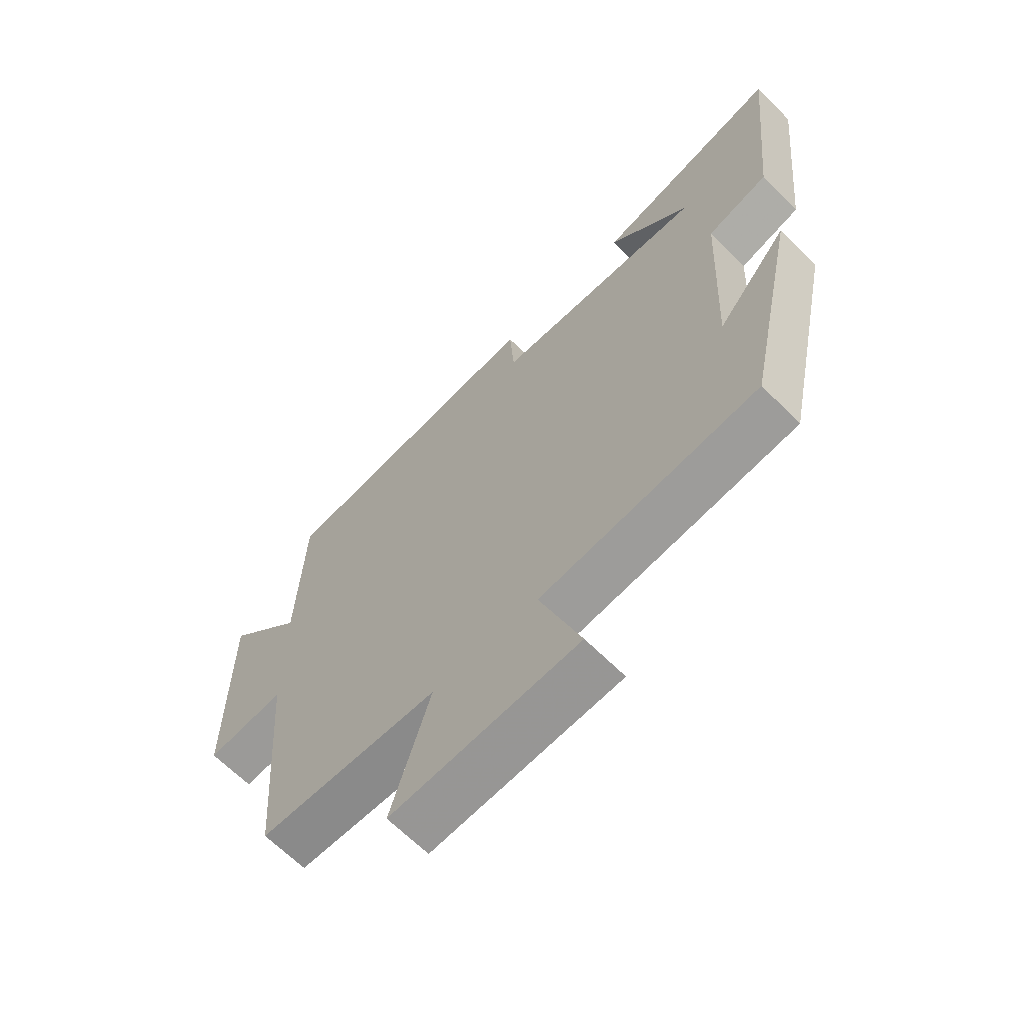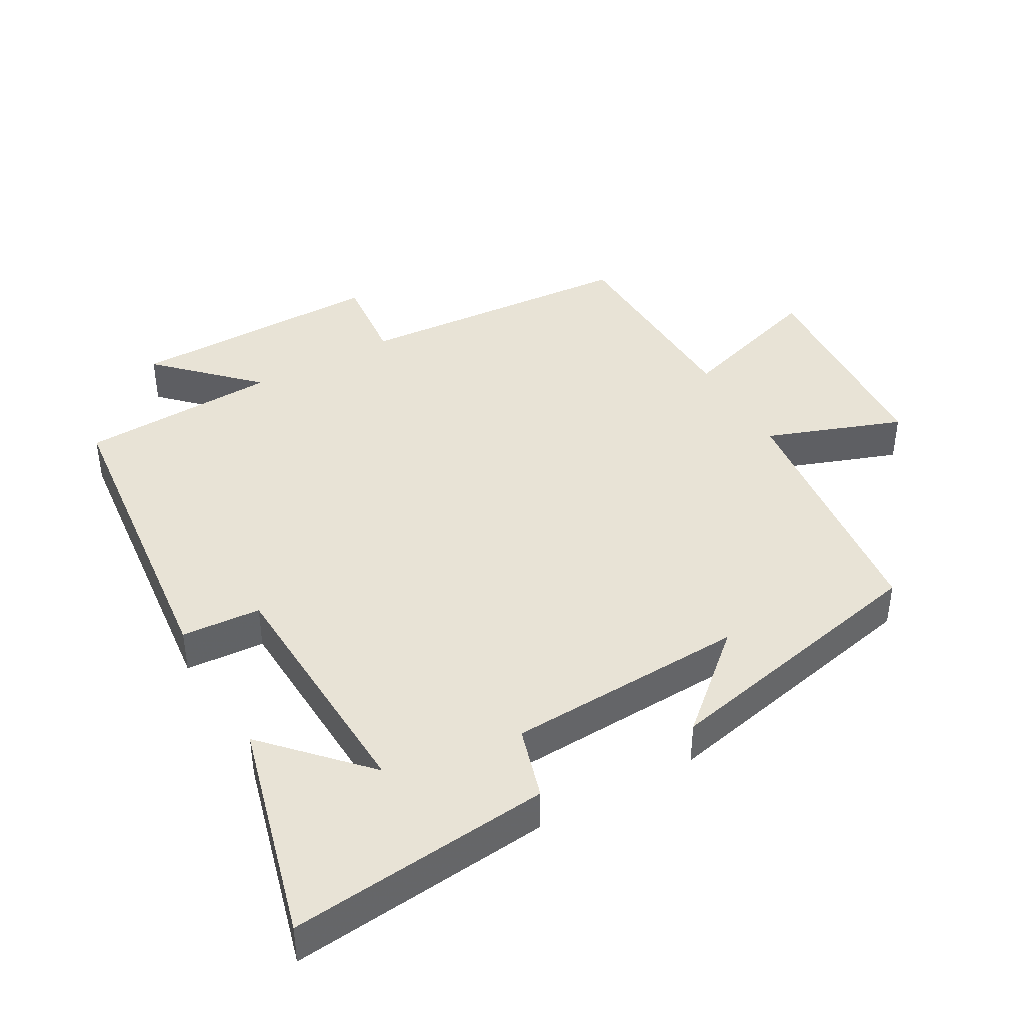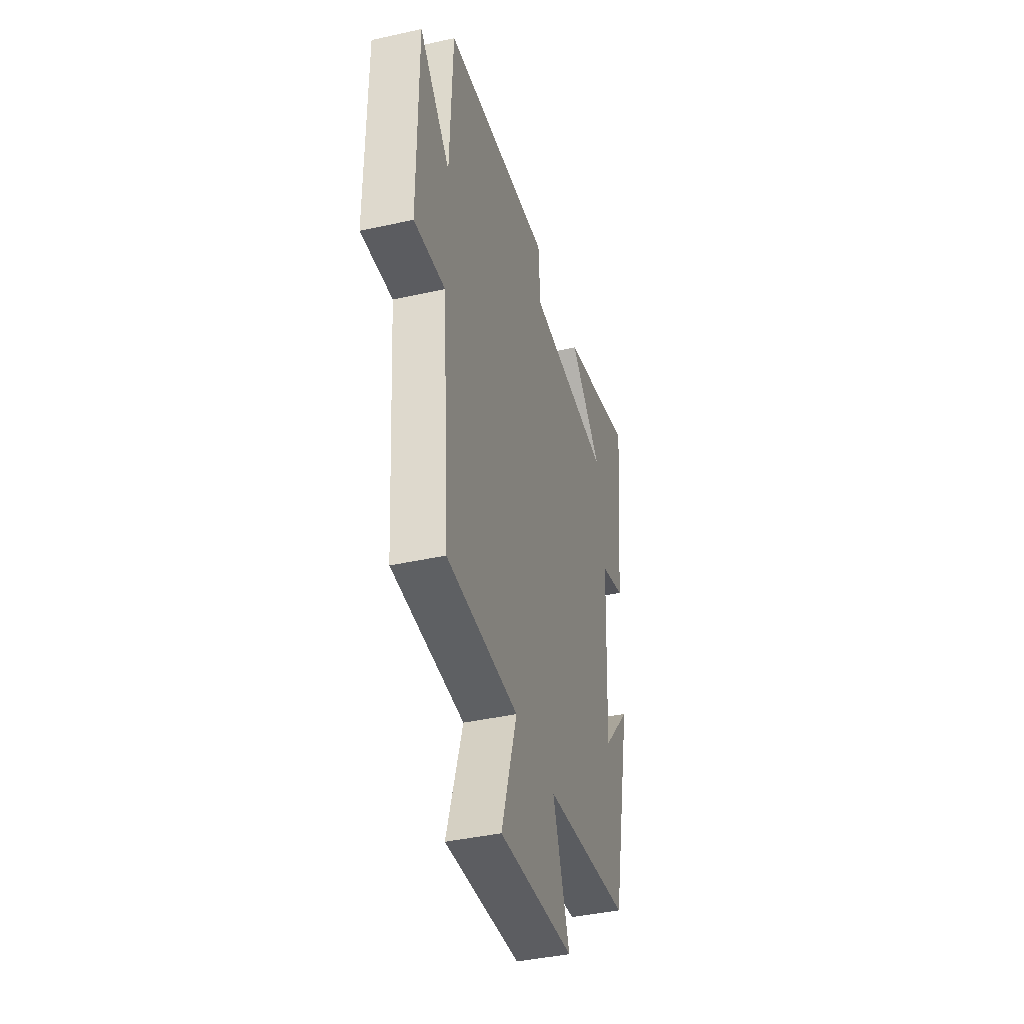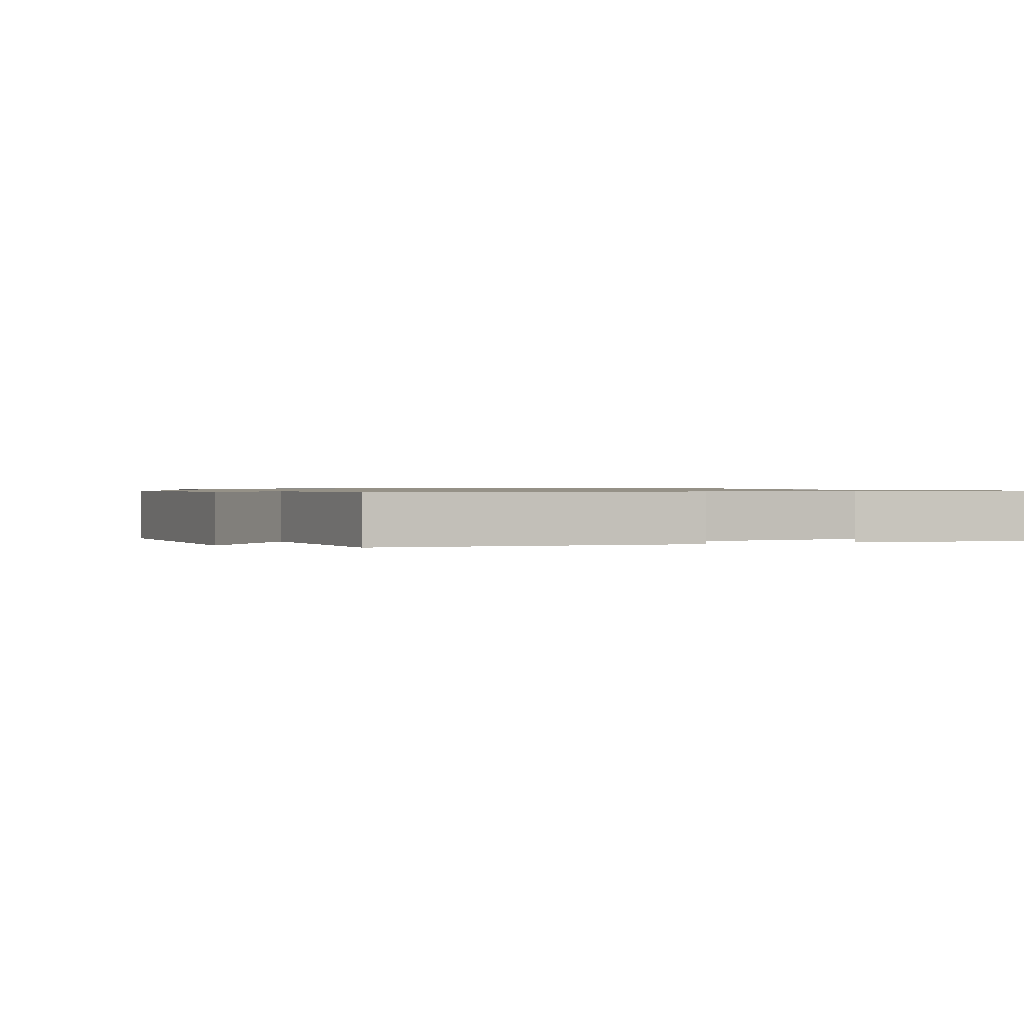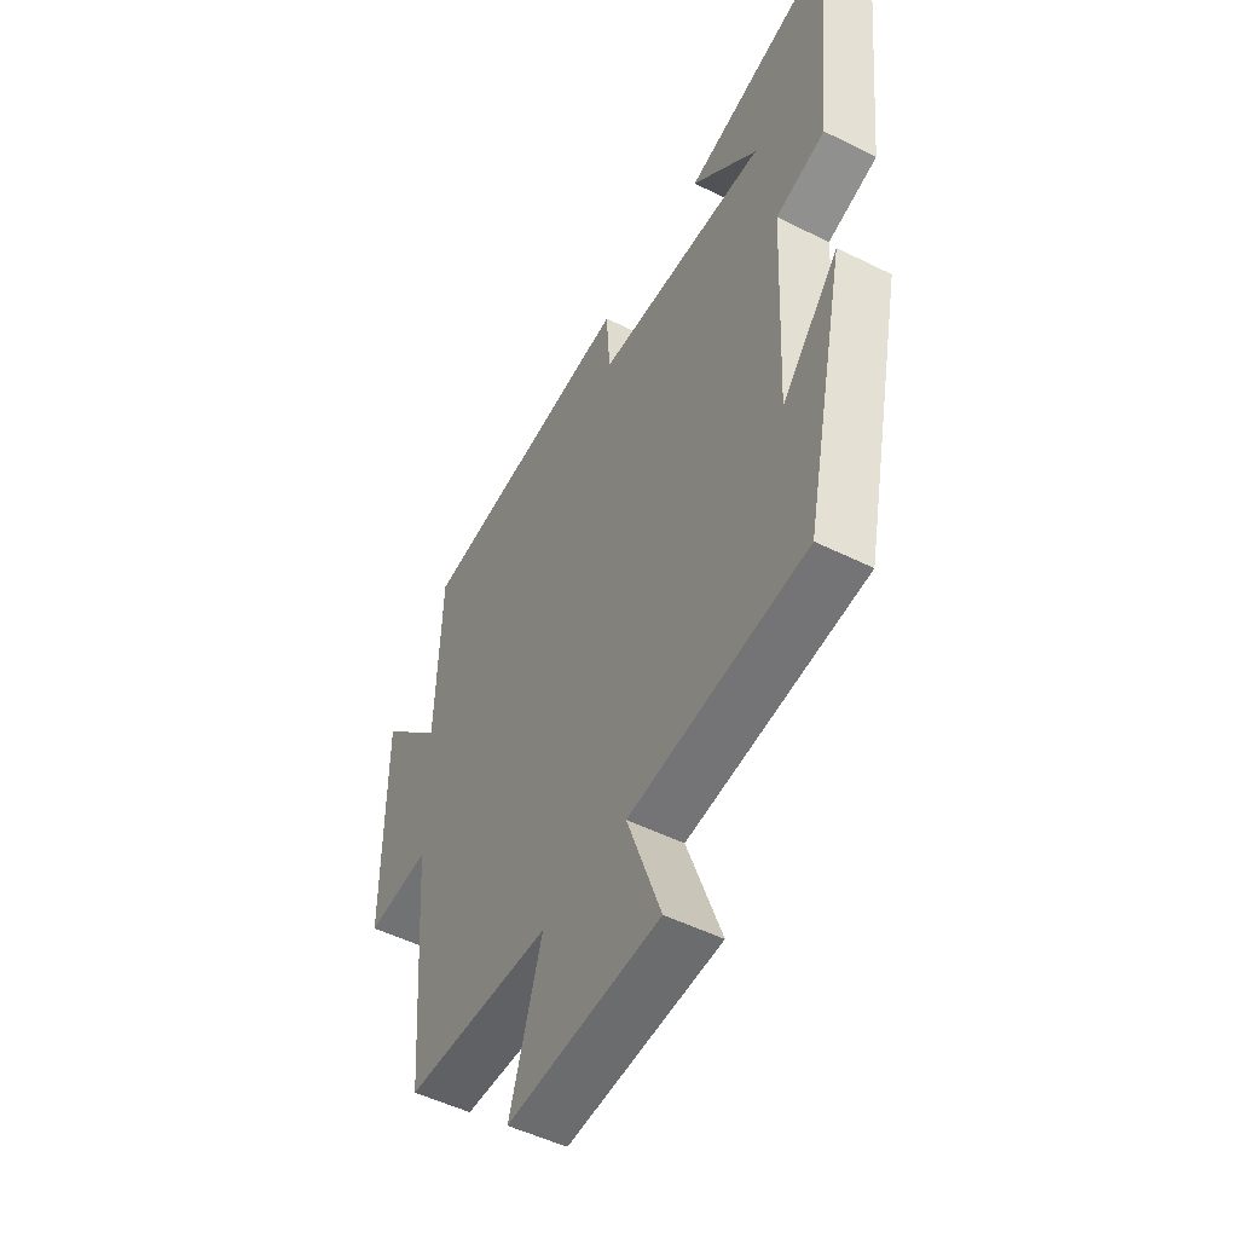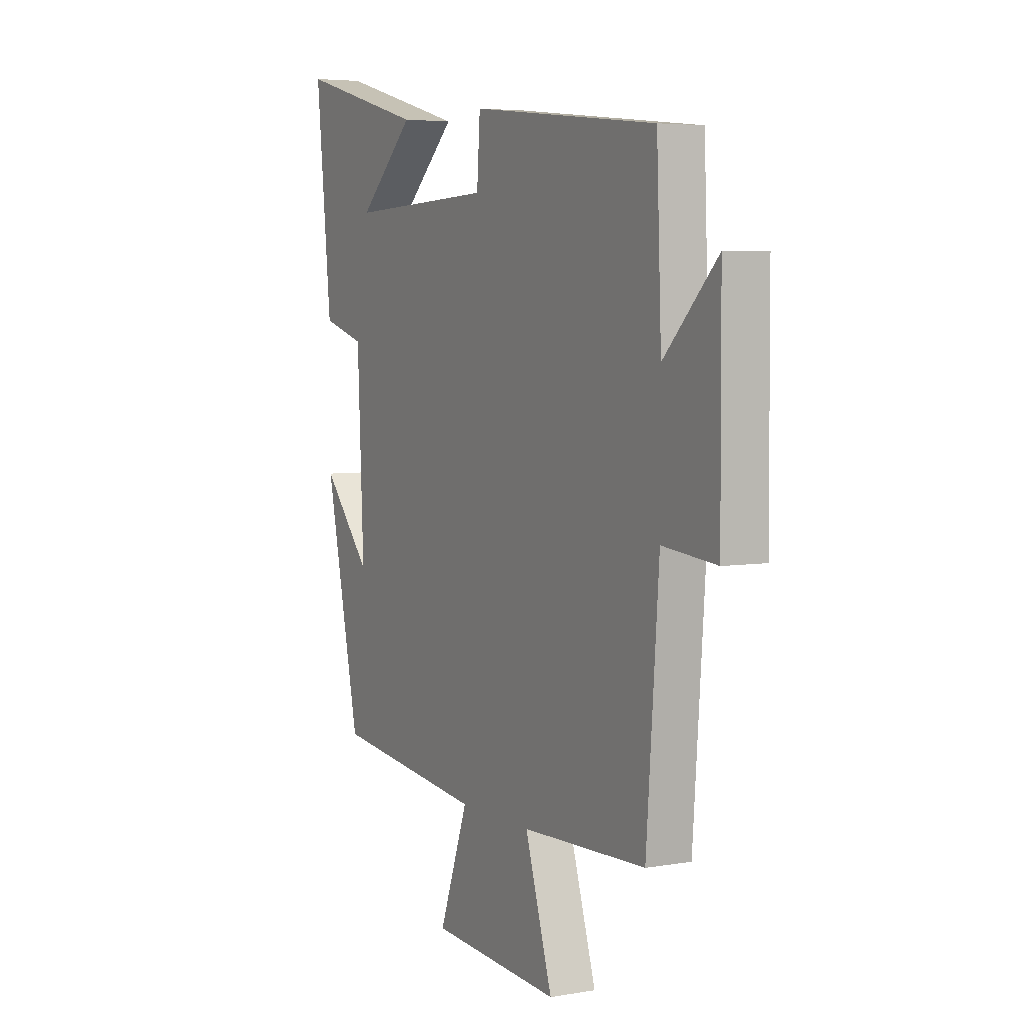
<metadata>
{"format":"obj","ext":"obj","renderer":"f3d","projection":"perspective","resolution":1024,"background":"white","views":[{"elev":-65.1,"azim":44.8,"up":"+Z"},{"elev":41.8,"azim":60.4,"up":"+Y"},{"elev":-40.5,"azim":-74.7,"up":"+Z"},{"elev":0.9,"azim":-24.1,"up":"+Y"},{"elev":-50.4,"azim":61.3,"up":"+Z"},{"elev":5.0,"azim":-118.5,"up":"+Z"}]}
</metadata>
<code>
v 0.412 0.07 -0.457
v 0.031 0.07 -0.5
v 0.104 0.07 -0.701
v -0.224 0.07 -0.721
v -0.155 0.07 -0.5
v -0.469 0.07 -0.489
v -0.5 0.07 -0.073
v -0.636 0.07 -0.086
v -0.634 0.07 0.29
v -0.5 0.07 0.155
v -0.488 0.07 0.449
v -0.018 0.07 0.5
v -0.01 0.07 0.383
v 0.358 0.07 0.367
v 0.216 0.07 0.5
v 0.539 0.07 0.586
v 0.5 0.07 0.2
v 0.393 0.07 0.168
v 0.377 0.07 -0.186
v 0.5 0.07 -0.046
v 0.412 0 -0.457
v 0.031 0 -0.5
v 0.104 0 -0.701
v -0.224 0 -0.721
v -0.155 0 -0.5
v -0.469 0 -0.489
v -0.5 0 -0.073
v -0.636 0 -0.086
v -0.634 0 0.29
v -0.5 0 0.155
v -0.488 0 0.449
v -0.018 0 0.5
v -0.01 0 0.383
v 0.358 0 0.367
v 0.216 0 0.5
v 0.539 0 0.586
v 0.5 0 0.2
v 0.393 0 0.168
v 0.377 0 -0.186
v 0.5 0 -0.046
f 19 20 1
f 16 17 18
f 14 15 16
f 14 16 18
f 13 14 18 19
f 10 11 12 13
f 7 8 9 10
f 5 6 7 10
f 5 10 13 19
f 2 3 4 5
f 1 2 5 19
f 21 40 39
f 38 37 36
f 36 35 34
f 38 36 34
f 39 38 34 33
f 33 32 31 30
f 30 29 28 27
f 30 27 26 25
f 39 33 30 25
f 25 24 23 22
f 39 25 22 21
f 1 21 22 2
f 2 22 23 3
f 3 23 24 4
f 4 24 25 5
f 5 25 26 6
f 6 26 27 7
f 7 27 28 8
f 8 28 29 9
f 9 29 30 10
f 10 30 31 11
f 11 31 32 12
f 12 32 33 13
f 13 33 34 14
f 14 34 35 15
f 15 35 36 16
f 16 36 37 17
f 17 37 38 18
f 18 38 39 19
f 19 39 40 20
f 20 40 21 1

</code>
